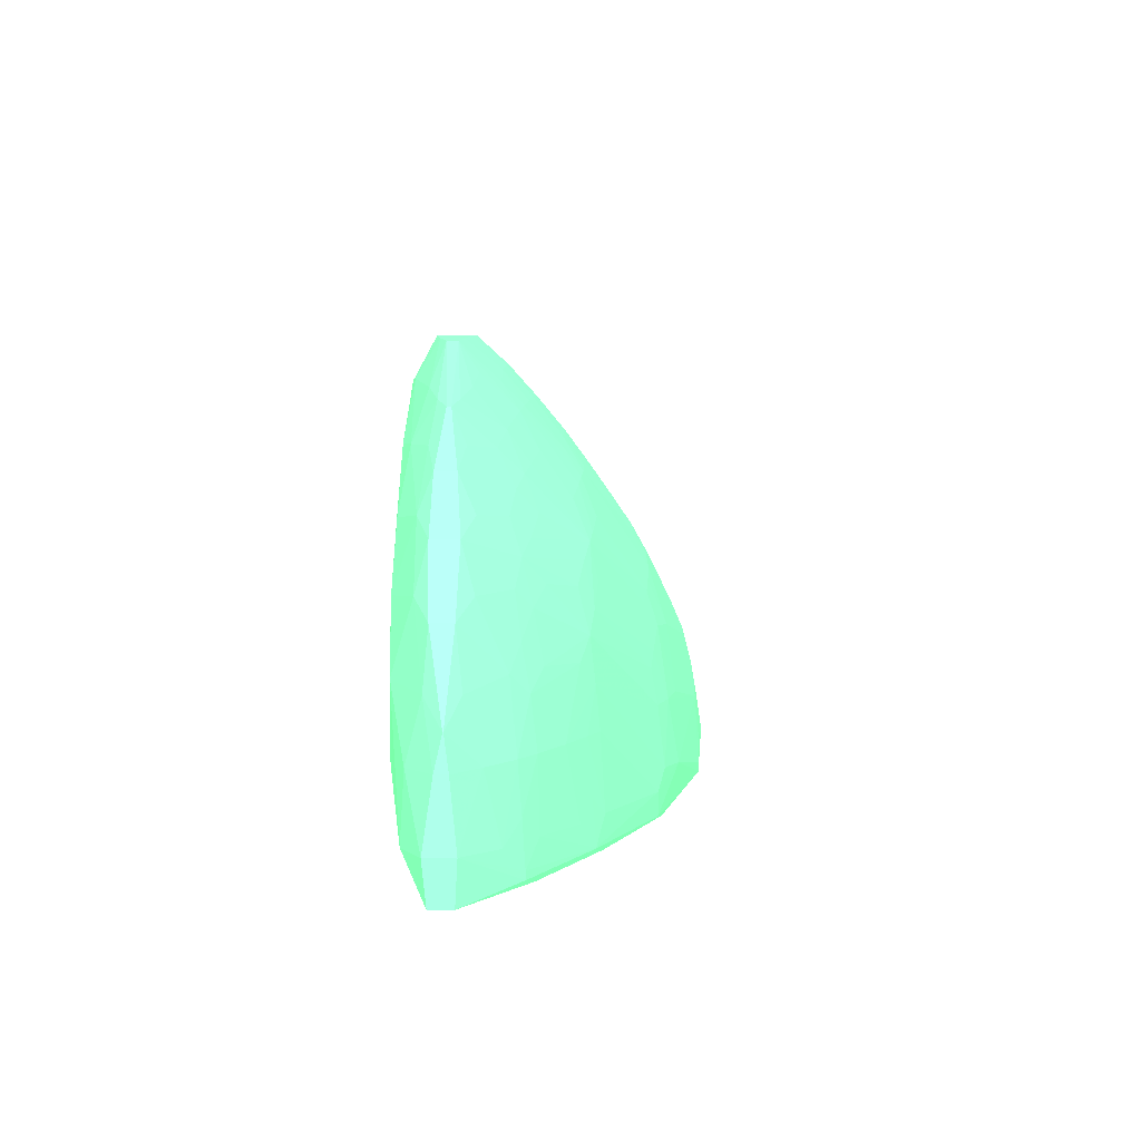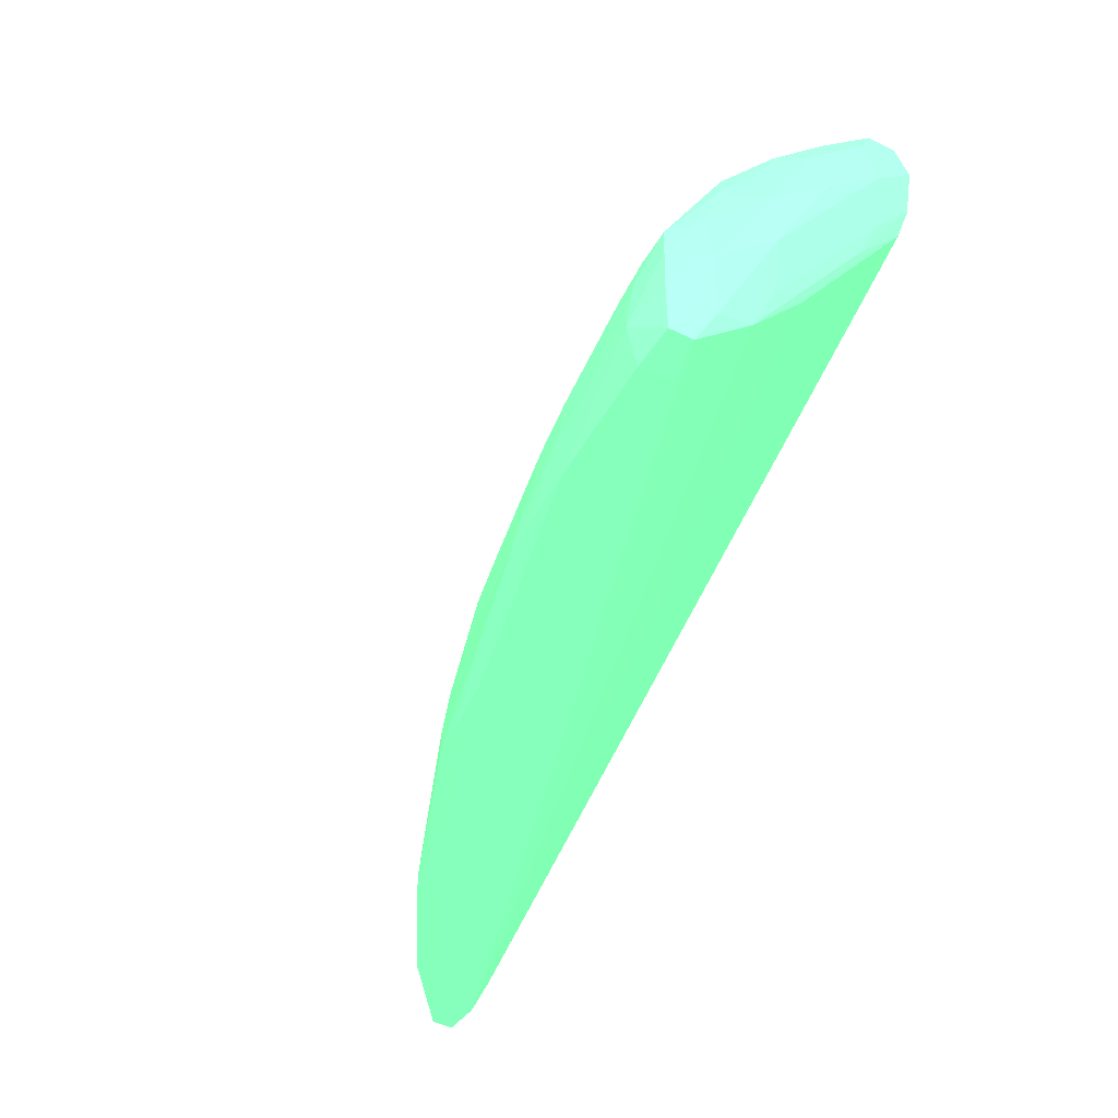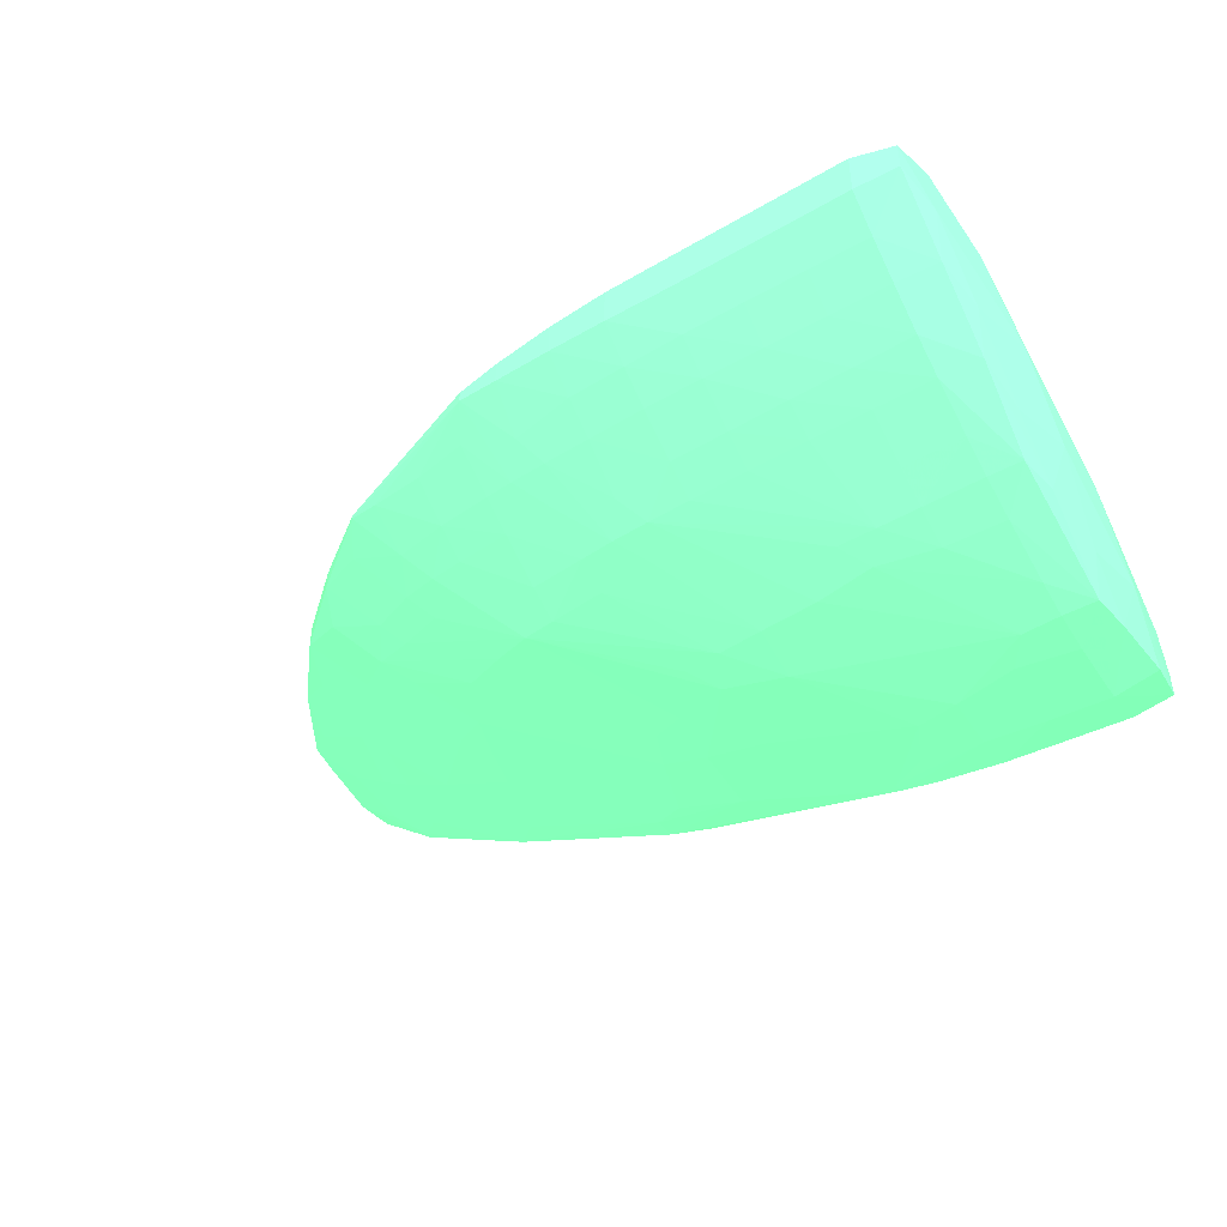
<metadata>
{"format":"obj","ext":"obj","renderer":"f3d","projection":"perspective","resolution":1024,"background":"white","views":[{"elev":3.5,"azim":-91.8,"up":"+Z"},{"elev":-47.2,"azim":61.0,"up":"+Z"},{"elev":-43.8,"azim":33.7,"up":"+Y"}]}
</metadata>
<code>
v -0.009095 -0.0362 -9.007e-05 0.3804 0.7882 0.5255
v -0.01049 -0.03604 7.3e-06 0.3804 0.7882 0.5255
v -0.01329 -0.03482 -6.935e-05 0.3804 0.7882 0.5255
v -0.009095 -0.03548 -9.007e-05 0.3804 0.7882 0.5255
v -0.0007014 -0.03748 -5.278e-05 0.3804 0.7882 0.5255
v -0.0021 -0.03745 -2.067e-05 0.3804 0.7882 0.5255
v -0.003499 -0.03741 1.869e-05 0.3804 0.7882 0.5255
v -0.004897 -0.03733 0.0001181 0.3804 0.7882 0.5255
v -0.01138 -0.0359 0.0001533 0.3804 0.7882 0.5255
v -0.01469 -0.03459 7.981e-05 0.3804 0.7882 0.5255
v -0.005733 -0.03726 0.0002114 0.3804 0.7882 0.5255
v -0.01749 -0.03324 4.977e-05 0.3804 0.7882 0.5255
v -0.01876 -0.03232 2.594e-05 0.3804 0.7882 0.5255
v -0.01888 -0.03129 -1.031e-05 0.3804 0.7882 0.5255
v -0.01329 -0.03408 -6.935e-05 0.3804 0.7882 0.5255
v -0.0007014 -0.03677 -5.278e-05 0.3804 0.7882 0.5255
v 0.0002088 -0.03741 3.63e-05 0.3804 0.7882 0.5255
v -0.0007014 -0.03769 0.0009468 0.3804 0.7882 0.5255
v -0.0021 -0.03763 0.0009468 0.3804 0.7882 0.5255
v -0.003499 -0.03753 0.0009468 0.3804 0.7882 0.5255
v -0.009095 -0.03652 0.0009468 0.3804 0.7882 0.5255
v -0.01138 -0.0359 0.000664 0.3804 0.7882 0.5255
v -0.01539 -0.03444 0.0002455 0.3804 0.7882 0.5255
v -0.005733 -0.03726 0.0004258 0.3804 0.7882 0.5255
v -0.01822 -0.03306 0.0002217 0.3804 0.7882 0.5255
v -0.01978 -0.03184 4.459e-05 0.3804 0.7882 0.5255
v -0.01978 -0.03135 4.459e-05 0.3804 0.7882 0.5255
v -0.01888 -0.03086 0.0009468 0.3804 0.7882 0.5255
v 9.631e-05 -0.03156 0.007123 0.3804 0.7882 0.5255
v 9.43e-05 -0.03436 0.00293 0.3804 0.7882 0.5255
v 0.0002189 -0.03561 0.0013 0.3804 0.7882 0.5255
v 0.0002088 -0.0369 3.63e-05 0.3804 0.7882 0.5255
v 0.0003676 -0.03647 0.0008795 0.3804 0.7882 0.5255
v 0.0005544 -0.03654 0.002346 0.3804 0.7882 0.5255
v 0.0002952 -0.03748 0.0009468 0.3804 0.7882 0.5255
v 0.0001968 -0.03739 0.002346 0.3804 0.7882 0.5255
v 7.822e-05 -0.03729 0.003176 0.3804 0.7882 0.5255
v -0.0007014 -0.0375 0.002346 0.3804 0.7882 0.5255
v -0.003499 -0.03736 0.002087 0.3804 0.7882 0.5255
v -0.004465 -0.03728 0.001856 0.3804 0.7882 0.5255
v -0.004917 -0.03734 0.0009137 0.3804 0.7882 0.5255
v -0.009095 -0.03629 0.002346 0.3804 0.7882 0.5255
v -0.01062 -0.0361 0.001057 0.3804 0.7882 0.5255
v -0.01329 -0.03493 0.002346 0.3804 0.7882 0.5255
v -0.01431 -0.03456 0.002346 0.3804 0.7882 0.5255
v -0.01475 -0.03464 0.0008142 0.3804 0.7882 0.5255
v -0.01539 -0.03444 0.000259 0.3804 0.7882 0.5255
v -0.01822 -0.03306 0.0003895 0.3804 0.7882 0.5255
v -0.01982 -0.03188 0.0009468 0.3804 0.7882 0.5255
v -0.01982 -0.03126 0.0009468 0.3804 0.7882 0.5255
v -0.01888 -0.03094 0.002346 0.3804 0.7882 0.5255
v -0.01749 -0.03063 0.003745 0.3804 0.7882 0.5255
v -0.01749 -0.03063 0.002346 0.3804 0.7882 0.5255
v 0.0002631 -0.03134 0.007941 0.3804 0.7882 0.5255
v 0.0002209 -0.03281 0.005493 0.3804 0.7882 0.5255
v 0.0003415 -0.03514 0.002417 0.3804 0.7882 0.5255
v 0.0006469 -0.03514 0.003745 0.3804 0.7882 0.5255
v 0.0006268 -0.03514 0.005144 0.3804 0.7882 0.5255
v 0.0003535 -0.03658 0.003683 0.3804 0.7882 0.5255
v 0.000241 -0.0361 0.005144 0.3804 0.7882 0.5255
v 6.617e-05 -0.03589 0.005922 0.3804 0.7882 0.5255
v -0.0007014 -0.03636 0.005144 0.3804 0.7882 0.5255
v -0.0007014 -0.03699 0.00388 0.3804 0.7882 0.5255
v -0.0007014 -0.03729 0.003181 0.3804 0.7882 0.5255
v -0.002068 -0.03739 0.002432 0.3804 0.7882 0.5255
v -0.006296 -0.03646 0.003745 0.3804 0.7882 0.5255
v -0.001582 -0.03725 0.003096 0.3804 0.7882 0.5255
v -0.007696 -0.03656 0.002346 0.3804 0.7882 0.5255
v -0.007799 -0.03614 0.003863 0.3804 0.7882 0.5255
v -0.009095 -0.03596 0.003411 0.3804 0.7882 0.5255
v -0.009864 -0.03586 0.003102 0.3804 0.7882 0.5255
v -0.01018 -0.03598 0.002346 0.3804 0.7882 0.5255
v -0.01409 -0.03448 0.003246 0.3804 0.7882 0.5255
v -0.01501 -0.03428 0.002346 0.3804 0.7882 0.5255
v -0.01525 -0.03437 0.001191 0.3804 0.7882 0.5255
v -0.01609 -0.03384 0.002346 0.3804 0.7882 0.5255
v -0.01595 -0.03411 0.0008142 0.3804 0.7882 0.5255
v -0.01758 -0.03332 0.0008929 0.3804 0.7882 0.5255
v -0.01811 -0.033 0.001323 0.3804 0.7882 0.5255
v -0.01876 -0.03265 0.0008929 0.3804 0.7882 0.5255
v -0.01888 -0.03232 0.002346 0.3804 0.7882 0.5255
v -0.01968 -0.03174 0.002346 0.3804 0.7882 0.5255
v -0.01968 -0.03147 0.002346 0.3804 0.7882 0.5255
v -0.01888 -0.03126 0.003612 0.3804 0.7882 0.5255
v -0.01759 -0.03107 0.005231 0.3804 0.7882 0.5255
v -0.01609 -0.03059 0.005144 0.3804 0.7882 0.5255
v -0.01609 -0.03056 0.003745 0.3804 0.7882 0.5255
v -0.01469 -0.03064 0.003745 0.3804 0.7882 0.5255
v -0.000818 -0.03105 0.009223 0.3804 0.7882 0.5255
v 0.0003776 -0.03115 0.009339 0.3804 0.7882 0.5255
v 0.0006328 -0.03234 0.007941 0.3804 0.7882 0.5255
v 0.0003435 -0.03234 0.006611 0.3804 0.7882 0.5255
v -0.007696 -0.03062 0.007941 0.3804 0.7882 0.5255
v 0.0007032 -0.03374 0.006541 0.3804 0.7882 0.5255
v 0.0004178 -0.03378 0.007963 0.3804 0.7882 0.5255
v 0.0003153 -0.03512 0.006449 0.3804 0.7882 0.5255
v 0.0002028 -0.03465 0.007512 0.3804 0.7882 0.5255
v -0.0007014 -0.03473 0.007639 0.3804 0.7882 0.5255
v -0.0007014 -0.03543 0.00665 0.3804 0.7882 0.5255
v -0.0007014 -0.03591 0.00595 0.3804 0.7882 0.5255
v -0.0021 -0.03589 0.005916 0.3804 0.7882 0.5255
v -0.0021 -0.03632 0.005144 0.3804 0.7882 0.5255
v -0.003521 -0.03616 0.005264 0.3804 0.7882 0.5255
v -0.004897 -0.03613 0.004997 0.3804 0.7882 0.5255
v -0.006296 -0.03602 0.004793 0.3804 0.7882 0.5255
v -0.007401 -0.03592 0.004606 0.3804 0.7882 0.5255
v -0.008333 -0.03579 0.004409 0.3804 0.7882 0.5255
v -0.01131 -0.03448 0.005912 0.3804 0.7882 0.5255
v -0.01182 -0.03462 0.005116 0.3804 0.7882 0.5255
v -0.01286 -0.03451 0.004631 0.3804 0.7882 0.5255
v -0.01379 -0.03438 0.004179 0.3804 0.7882 0.5255
v -0.01461 -0.03416 0.003725 0.3804 0.7882 0.5255
v -0.01703 -0.03316 0.003403 0.3804 0.7882 0.5255
v -0.01726 -0.03329 0.002346 0.3804 0.7882 0.5255
v -0.01796 -0.03292 0.002346 0.3804 0.7882 0.5255
v -0.01959 -0.03165 0.003057 0.3804 0.7882 0.5255
v -0.01888 -0.03197 0.003612 0.3804 0.7882 0.5255
v -0.01959 -0.03163 0.003057 0.3804 0.7882 0.5255
v -0.01842 -0.03136 0.004825 0.3804 0.7882 0.5255
v -0.01719 -0.03132 0.006228 0.3804 0.7882 0.5255
v -0.01616 -0.03107 0.006633 0.3804 0.7882 0.5255
v -0.01469 -0.03064 0.006541 0.3804 0.7882 0.5255
v -0.01329 -0.03057 0.006541 0.3804 0.7882 0.5255
v -0.01469 -0.03056 0.005144 0.3804 0.7882 0.5255
v -0.009095 -0.03057 0.007941 0.3804 0.7882 0.5255
v -0.004897 -0.03068 0.009339 0.3804 0.7882 0.5255
v -0.0007014 -0.03115 0.01049 0.3804 0.7882 0.5255
v 0.000249 -0.03132 0.01034 0.3804 0.7882 0.5255
v 0.0004439 -0.0324 0.009393 0.3804 0.7882 0.5255
v 0.000235 -0.03334 0.008962 0.3804 0.7882 0.5255
v -0.0007014 -0.03349 0.009125 0.3804 0.7882 0.5255
v -0.0007014 -0.03419 0.008338 0.3804 0.7882 0.5255
v -0.0021 -0.03418 0.008314 0.3804 0.7882 0.5255
v -0.003499 -0.03417 0.00827 0.3804 0.7882 0.5255
v -0.0021 -0.0347 0.007614 0.3804 0.7882 0.5255
v -0.0021 -0.0354 0.006616 0.3804 0.7882 0.5255
v -0.003499 -0.03466 0.007571 0.3804 0.7882 0.5255
v -0.003069 -0.03586 0.005876 0.3804 0.7882 0.5255
v -0.004001 -0.0358 0.005812 0.3804 0.7882 0.5255
v -0.007326 -0.03449 0.00732 0.3804 0.7882 0.5255
v -0.007754 -0.03478 0.006657 0.3804 0.7882 0.5255
v -0.008259 -0.03441 0.007201 0.3804 0.7882 0.5255
v -0.009095 -0.03471 0.006355 0.3804 0.7882 0.5255
v -0.01049 -0.03457 0.006088 0.3804 0.7882 0.5255
v -0.01049 -0.03415 0.006787 0.3804 0.7882 0.5255
v -0.01189 -0.03325 0.007535 0.3804 0.7882 0.5255
v -0.01276 -0.03311 0.00734 0.3804 0.7882 0.5255
v -0.01325 -0.03339 0.006572 0.3804 0.7882 0.5255
v -0.01442 -0.03321 0.006126 0.3804 0.7882 0.5255
v -0.01225 -0.03432 0.005563 0.3804 0.7882 0.5255
v -0.01331 -0.03415 0.005116 0.3804 0.7882 0.5255
v -0.01481 -0.0335 0.005265 0.3804 0.7882 0.5255
v -0.01578 -0.03324 0.004881 0.3804 0.7882 0.5255
v -0.01618 -0.03343 0.003819 0.3804 0.7882 0.5255
v -0.01671 -0.033 0.004335 0.3804 0.7882 0.5255
v -0.01749 -0.03278 0.003819 0.3804 0.7882 0.5255
v -0.01842 -0.03183 0.004825 0.3804 0.7882 0.5255
v -0.01719 -0.0319 0.006228 0.3804 0.7882 0.5255
v -0.01574 -0.03137 0.007436 0.3804 0.7882 0.5255
v -0.01458 -0.03124 0.007918 0.3804 0.7882 0.5255
v -0.01329 -0.03085 0.007941 0.3804 0.7882 0.5255
v -0.01189 -0.03063 0.007941 0.3804 0.7882 0.5255
v -0.01049 -0.03058 0.007941 0.3804 0.7882 0.5255
v -0.006296 -0.03064 0.009339 0.3804 0.7882 0.5255
v -0.0007014 -0.03214 0.01049 0.3804 0.7882 0.5255
v -0.004897 -0.03117 0.01043 0.3804 0.7882 0.5255
v -0.006296 -0.03118 0.01042 0.3804 0.7882 0.5255
v 0.000249 -0.03197 0.01034 0.3804 0.7882 0.5255
v -0.0007014 -0.03284 0.009824 0.3804 0.7882 0.5255
v -0.0021 -0.03284 0.009826 0.3804 0.7882 0.5255
v -0.0021 -0.03349 0.009127 0.3804 0.7882 0.5255
v -0.003499 -0.03347 0.009119 0.3804 0.7882 0.5255
v -0.004897 -0.03343 0.0091 0.3804 0.7882 0.5255
v -0.004897 -0.03413 0.0082 0.3804 0.7882 0.5255
v -0.004897 -0.03461 0.0075 0.3804 0.7882 0.5255
v -0.006296 -0.03455 0.007407 0.3804 0.7882 0.5255
v -0.006296 -0.03405 0.008107 0.3804 0.7882 0.5255
v -0.007754 -0.03403 0.007849 0.3804 0.7882 0.5255
v -0.008854 -0.03315 0.008768 0.3804 0.7882 0.5255
v -0.009229 -0.03357 0.008079 0.3804 0.7882 0.5255
v -0.009095 -0.03432 0.007054 0.3804 0.7882 0.5255
v -0.01049 -0.03345 0.007809 0.3804 0.7882 0.5255
v -0.01189 -0.03276 0.008235 0.3804 0.7882 0.5255
v -0.01325 -0.03256 0.00786 0.3804 0.7882 0.5255
v -0.0137 -0.03293 0.007059 0.3804 0.7882 0.5255
v -0.01481 -0.03279 0.006572 0.3804 0.7882 0.5255
v -0.01535 -0.03303 0.005813 0.3804 0.7882 0.5255
v -0.01618 -0.03289 0.005265 0.3804 0.7882 0.5255
v -0.01759 -0.03217 0.005231 0.3804 0.7882 0.5255
v -0.01616 -0.03218 0.006633 0.3804 0.7882 0.5255
v -0.01574 -0.03182 0.007436 0.3804 0.7882 0.5255
v -0.01404 -0.03158 0.008669 0.3804 0.7882 0.5255
v -0.01329 -0.03138 0.008823 0.3804 0.7882 0.5255
v -0.01189 -0.03117 0.009101 0.3804 0.7882 0.5255
v -0.009095 -0.03078 0.009339 0.3804 0.7882 0.5255
v -0.007696 -0.03068 0.009339 0.3804 0.7882 0.5255
v -0.006296 -0.03207 0.01042 0.3804 0.7882 0.5255
v -0.004897 -0.03211 0.01043 0.3804 0.7882 0.5255
v -0.0021 -0.03214 0.01047 0.3804 0.7882 0.5255
v -0.003499 -0.03282 0.009819 0.3804 0.7882 0.5255
v -0.007696 -0.03122 0.01034 0.3804 0.7882 0.5255
v -0.004897 -0.03281 0.009799 0.3804 0.7882 0.5255
v -0.006296 -0.03277 0.009724 0.3804 0.7882 0.5255
v -0.006296 -0.03335 0.009025 0.3804 0.7882 0.5255
v -0.007696 -0.03325 0.008897 0.3804 0.7882 0.5255
v -0.009229 -0.03265 0.009277 0.3804 0.7882 0.5255
v -0.009784 -0.03304 0.008638 0.3804 0.7882 0.5255
v -0.007696 -0.03267 0.009596 0.3804 0.7882 0.5255
v -0.01049 -0.03294 0.008508 0.3804 0.7882 0.5255
v -0.01189 -0.03206 0.009101 0.3804 0.7882 0.5255
v -0.01329 -0.03183 0.008823 0.3804 0.7882 0.5255
v -0.01404 -0.03167 0.008669 0.3804 0.7882 0.5255
v -0.01458 -0.03198 0.007918 0.3804 0.7882 0.5255
v -0.01008 -0.03148 0.01012 0.3804 0.7882 0.5255
v -0.009095 -0.03132 0.01022 0.3804 0.7882 0.5255
v -0.007696 -0.03197 0.01034 0.3804 0.7882 0.5255
v -0.01008 -0.03174 0.01012 0.3804 0.7882 0.5255
v -0.009095 -0.03185 0.01022 0.3804 0.7882 0.5255
v -0.01053 -0.03218 0.00944 0.3804 0.7882 0.5255
f 1 2 3
f 1 3 15
f 1 15 4
f 1 4 16
f 1 16 5
f 1 5 6
f 1 6 7
f 1 7 8
f 1 8 2
f 2 9 10
f 2 10 3
f 2 8 11
f 2 11 9
f 3 10 12
f 3 12 13
f 3 13 14
f 3 14 15
f 4 15 14
f 4 14 16
f 5 16 32
f 5 32 17
f 5 17 18
f 5 18 6
f 6 18 7
f 7 18 19
f 7 19 8
f 8 19 20
f 8 20 11
f 9 11 21
f 9 21 22
f 9 22 47
f 9 47 23
f 9 23 10
f 10 23 12
f 11 20 24
f 11 24 21
f 12 25 26
f 12 26 13
f 12 23 25
f 13 26 14
f 14 26 27
f 14 27 28
f 14 28 29
f 14 29 30
f 14 30 31
f 14 31 32
f 14 32 16
f 17 32 33
f 17 33 34
f 17 34 35
f 17 35 18
f 18 35 36
f 18 36 37
f 18 37 38
f 18 38 19
f 19 38 39
f 19 39 20
f 20 39 40
f 20 40 41
f 20 41 24
f 21 42 43
f 21 43 22
f 21 24 40
f 21 40 42
f 22 43 44
f 22 44 45
f 22 45 46
f 22 46 47
f 23 47 48
f 23 48 25
f 24 41 40
f 25 48 49
f 25 49 26
f 26 49 50
f 26 50 27
f 27 50 28
f 28 50 51
f 28 51 52
f 28 52 53
f 28 53 54
f 28 54 29
f 29 54 55
f 29 55 31
f 29 31 30
f 31 55 56
f 31 56 57
f 31 57 33
f 31 33 32
f 33 57 34
f 34 57 58
f 34 58 59
f 34 59 36
f 34 36 35
f 36 59 37
f 37 59 60
f 37 60 61
f 37 61 62
f 37 62 63
f 37 63 64
f 37 64 38
f 38 65 39
f 38 64 65
f 39 66 40
f 39 65 67
f 39 67 66
f 40 66 68
f 40 68 42
f 42 68 69
f 42 69 70
f 42 70 71
f 42 71 72
f 42 72 43
f 43 72 73
f 43 73 44
f 44 73 45
f 45 73 74
f 45 74 46
f 46 74 75
f 46 75 47
f 47 75 76
f 47 76 77
f 47 77 78
f 47 78 48
f 48 79 80
f 48 80 49
f 48 78 79
f 49 80 81
f 49 81 82
f 49 82 83
f 49 83 50
f 50 83 51
f 51 83 84
f 51 84 52
f 52 84 85
f 52 85 86
f 52 86 87
f 52 87 53
f 53 87 88
f 53 88 54
f 54 89 90
f 54 90 91
f 54 91 92
f 54 92 55
f 54 88 93
f 54 93 89
f 55 92 56
f 56 92 57
f 57 91 94
f 57 94 58
f 57 92 91
f 58 94 95
f 58 95 96
f 58 96 60
f 58 60 59
f 60 96 97
f 60 97 61
f 61 97 98
f 61 98 99
f 61 99 100
f 61 100 62
f 62 100 101
f 62 101 102
f 62 102 63
f 63 102 103
f 63 103 64
f 64 103 67
f 64 67 65
f 66 104 105
f 66 105 106
f 66 106 69
f 66 69 68
f 66 67 104
f 67 103 104
f 69 107 108
f 69 108 70
f 69 106 107
f 70 108 109
f 70 109 110
f 70 110 71
f 71 110 111
f 71 111 72
f 72 111 73
f 73 111 112
f 73 112 76
f 73 76 74
f 74 76 75
f 76 113 114
f 76 114 77
f 76 112 113
f 77 114 78
f 78 114 79
f 79 114 115
f 79 115 80
f 80 115 81
f 81 116 82
f 81 115 117
f 81 117 116
f 82 116 118
f 82 118 83
f 83 118 84
f 84 119 85
f 84 118 119
f 85 120 121
f 85 121 86
f 85 119 120
f 86 121 122
f 86 122 123
f 86 123 124
f 86 124 87
f 87 124 125
f 87 125 93
f 87 93 88
f 89 93 126
f 89 126 90
f 90 127 128
f 90 128 129
f 90 129 91
f 90 126 127
f 91 129 94
f 93 125 164
f 93 164 126
f 94 129 95
f 95 129 130
f 95 130 97
f 95 97 96
f 97 131 132
f 97 132 98
f 97 130 131
f 98 132 133
f 98 133 134
f 98 134 135
f 98 135 99
f 99 135 136
f 99 136 101
f 99 101 100
f 101 136 137
f 101 137 138
f 101 138 102
f 102 138 103
f 103 139 104
f 103 138 139
f 104 139 140
f 104 140 141
f 104 141 105
f 105 141 142
f 105 142 143
f 105 143 106
f 106 143 144
f 106 144 108
f 106 108 107
f 108 144 145
f 108 145 146
f 108 146 147
f 108 147 148
f 108 148 149
f 108 149 150
f 108 150 110
f 108 110 109
f 110 150 151
f 110 151 111
f 111 151 152
f 111 152 153
f 111 153 154
f 111 154 112
f 112 154 113
f 113 154 155
f 113 155 156
f 113 156 115
f 113 115 114
f 115 156 117
f 116 117 157
f 116 157 119
f 116 119 118
f 117 156 157
f 119 157 158
f 119 158 120
f 120 158 191
f 120 191 159
f 120 159 121
f 121 159 160
f 121 160 161
f 121 161 122
f 122 161 162
f 122 162 123
f 123 162 163
f 123 163 124
f 124 163 125
f 125 163 164
f 126 164 127
f 127 165 168
f 127 168 128
f 127 164 166
f 127 166 167
f 127 167 197
f 127 197 165
f 128 168 129
f 129 168 130
f 130 168 169
f 130 169 131
f 131 169 170
f 131 170 171
f 131 171 132
f 132 171 172
f 132 172 133
f 133 172 134
f 134 137 135
f 134 172 173
f 134 173 174
f 134 174 137
f 135 137 136
f 137 174 175
f 137 175 138
f 138 175 176
f 138 176 140
f 138 140 139
f 140 176 177
f 140 177 178
f 140 178 142
f 140 142 141
f 142 178 179
f 142 179 180
f 142 180 181
f 142 181 143
f 143 181 144
f 144 181 145
f 145 181 182
f 145 182 146
f 146 183 147
f 146 182 183
f 147 183 184
f 147 184 185
f 147 185 148
f 148 185 149
f 149 185 186
f 149 186 187
f 149 187 150
f 150 187 151
f 151 187 152
f 152 187 153
f 153 187 188
f 153 188 155
f 153 155 154
f 155 188 189
f 155 189 156
f 156 189 157
f 157 189 158
f 158 189 188
f 158 188 187
f 158 187 190
f 158 190 191
f 159 191 212
f 159 212 192
f 159 192 160
f 160 192 193
f 160 193 161
f 161 193 194
f 161 194 195
f 161 195 162
f 162 195 196
f 162 196 163
f 163 196 164
f 164 196 167
f 164 167 166
f 165 197 198
f 165 198 199
f 165 199 200
f 165 200 170
f 165 170 169
f 165 169 168
f 167 196 201
f 167 201 216
f 167 216 197
f 170 200 172
f 170 172 171
f 172 200 202
f 172 202 173
f 173 202 203
f 173 203 204
f 173 204 174
f 174 204 177
f 174 177 176
f 174 176 175
f 177 204 205
f 177 205 178
f 178 205 179
f 179 206 207
f 179 207 180
f 179 205 208
f 179 208 206
f 180 207 182
f 180 182 181
f 182 209 183
f 182 207 209
f 183 210 211
f 183 211 184
f 183 209 210
f 184 211 212
f 184 212 213
f 184 213 185
f 185 213 191
f 185 191 186
f 186 191 190
f 186 190 187
f 191 213 212
f 192 212 217
f 192 217 214
f 192 214 193
f 193 214 194
f 194 214 215
f 194 215 195
f 195 215 201
f 195 201 196
f 197 216 203
f 197 203 202
f 197 202 198
f 198 202 200
f 198 200 199
f 201 215 218
f 201 218 216
f 203 216 208
f 203 208 204
f 204 208 205
f 206 217 207
f 206 208 218
f 206 218 217
f 207 217 219
f 207 219 209
f 208 216 218
f 209 219 210
f 210 219 217
f 210 217 211
f 211 217 212
f 214 217 218
f 214 218 215

</code>
